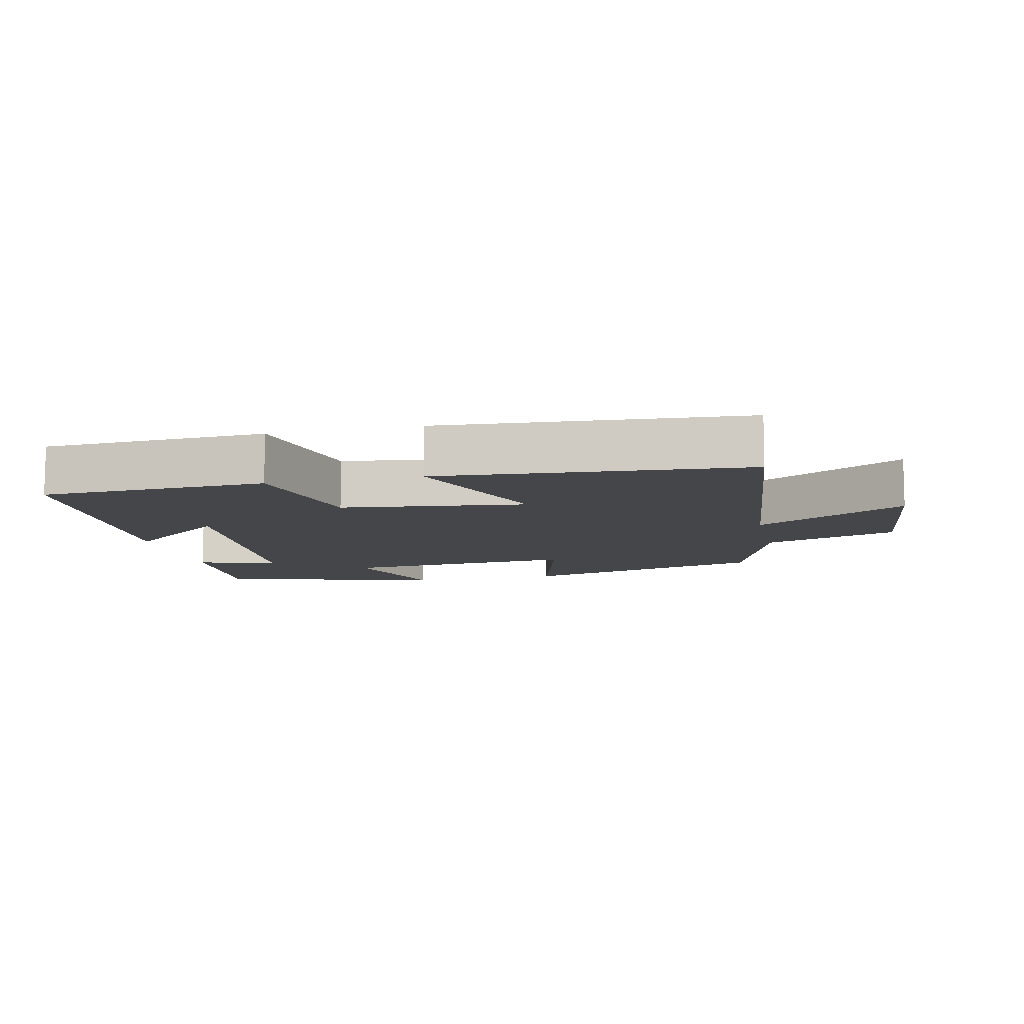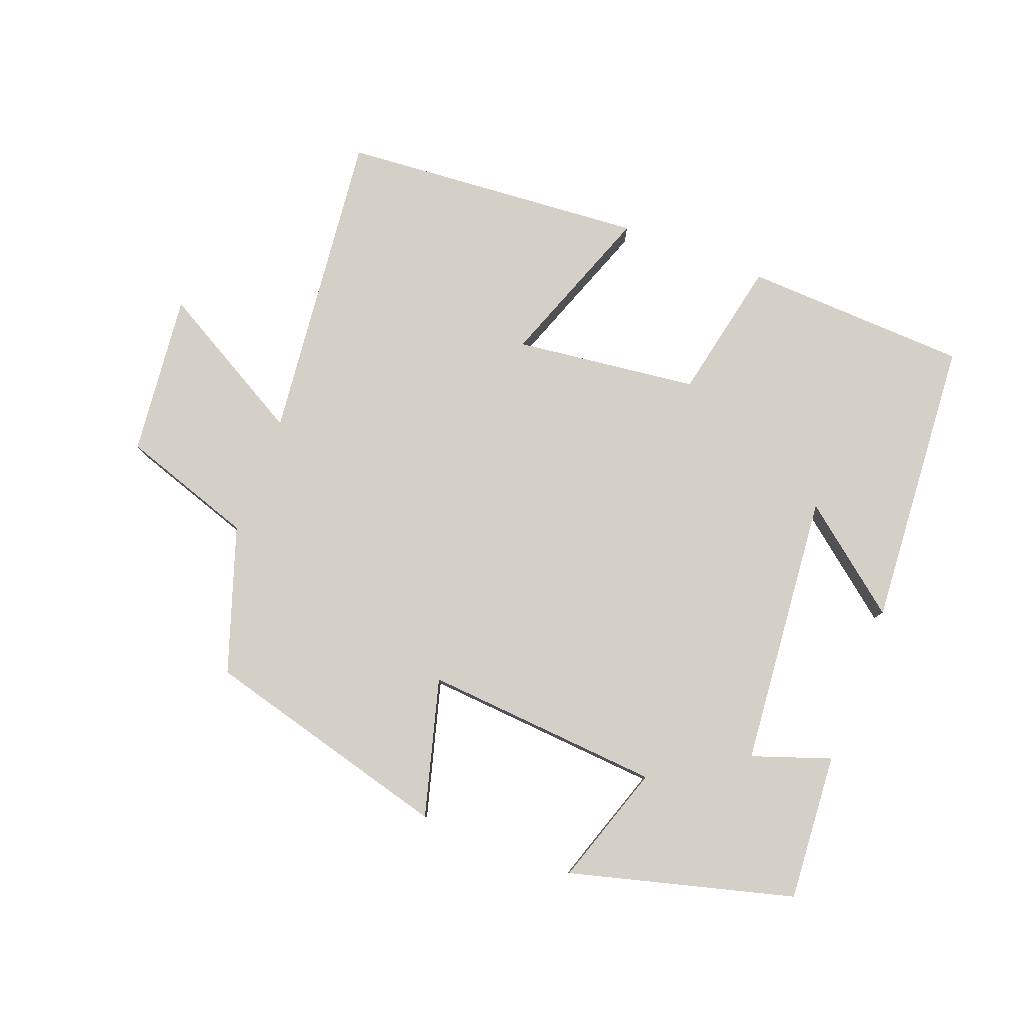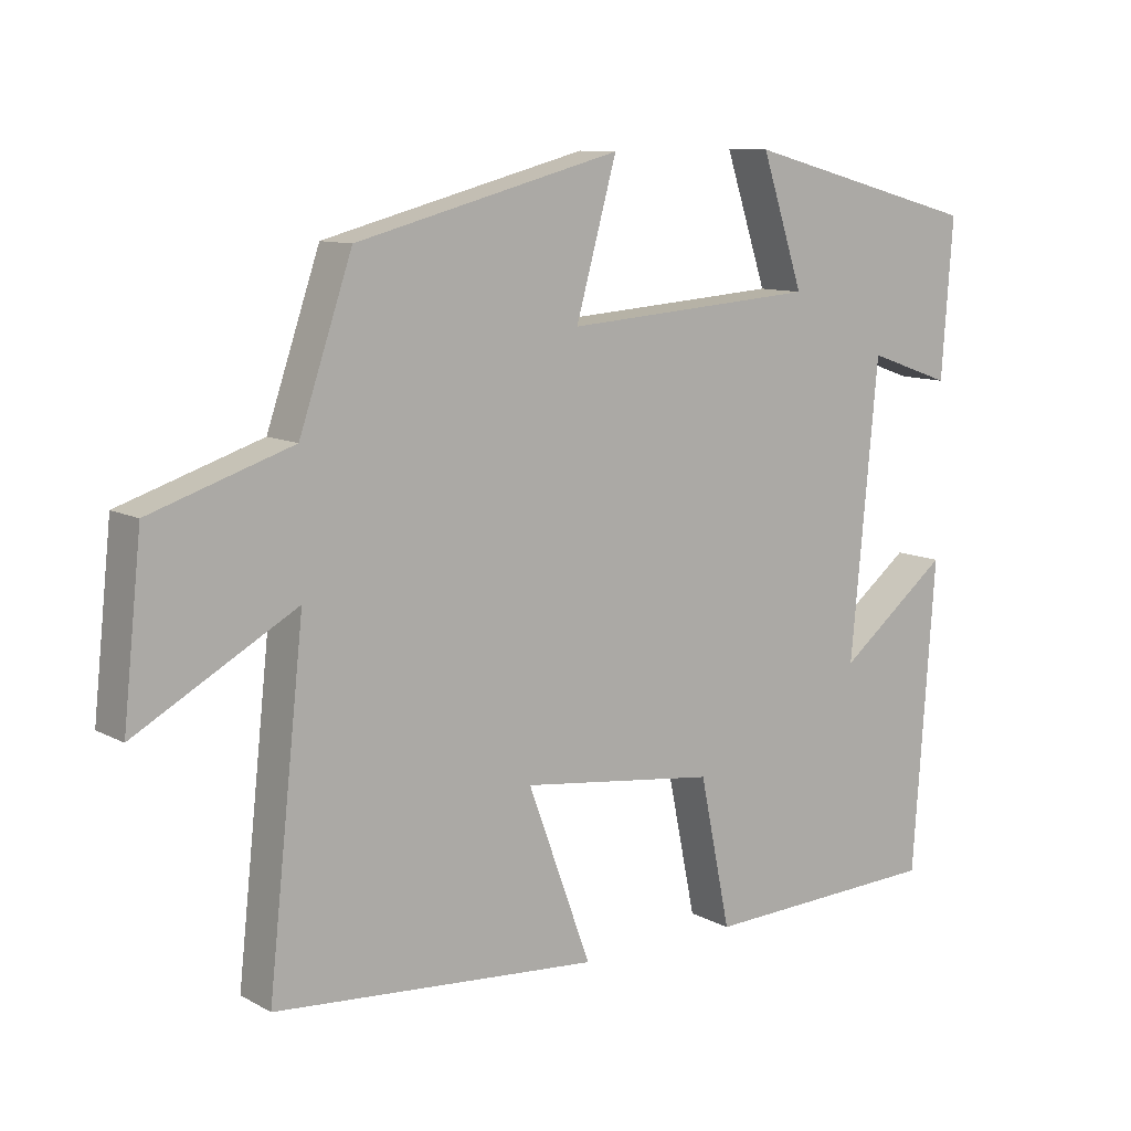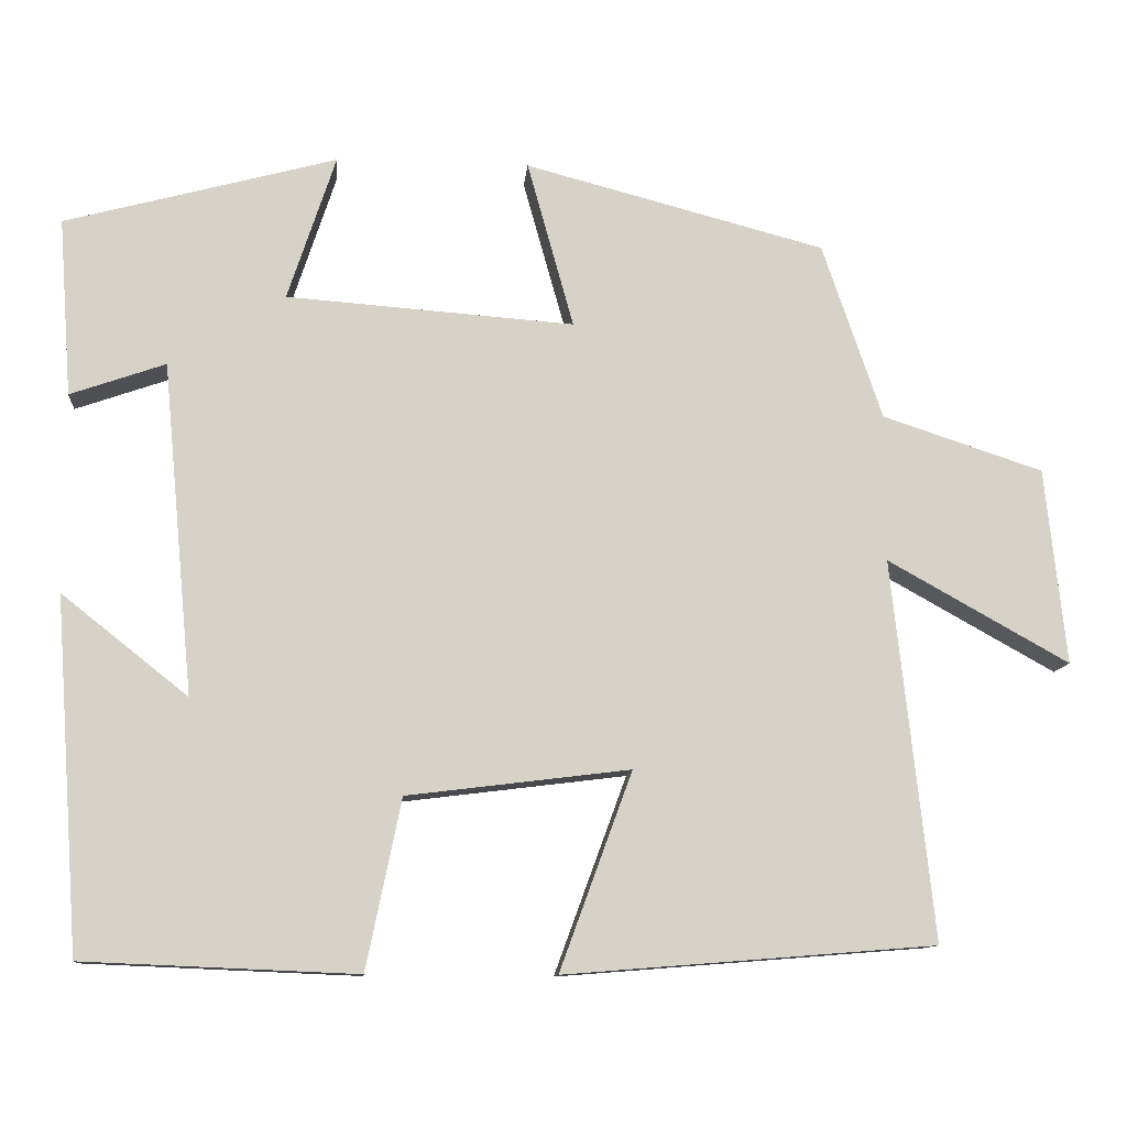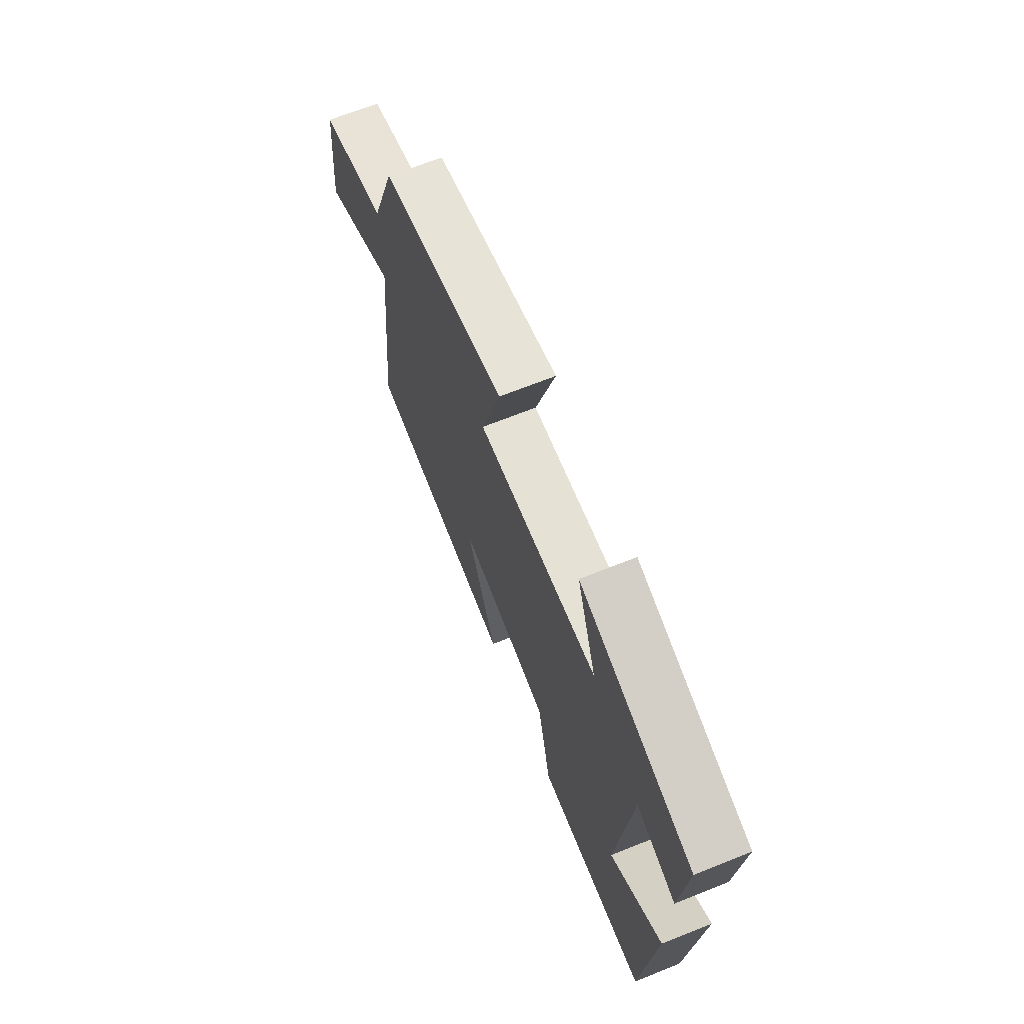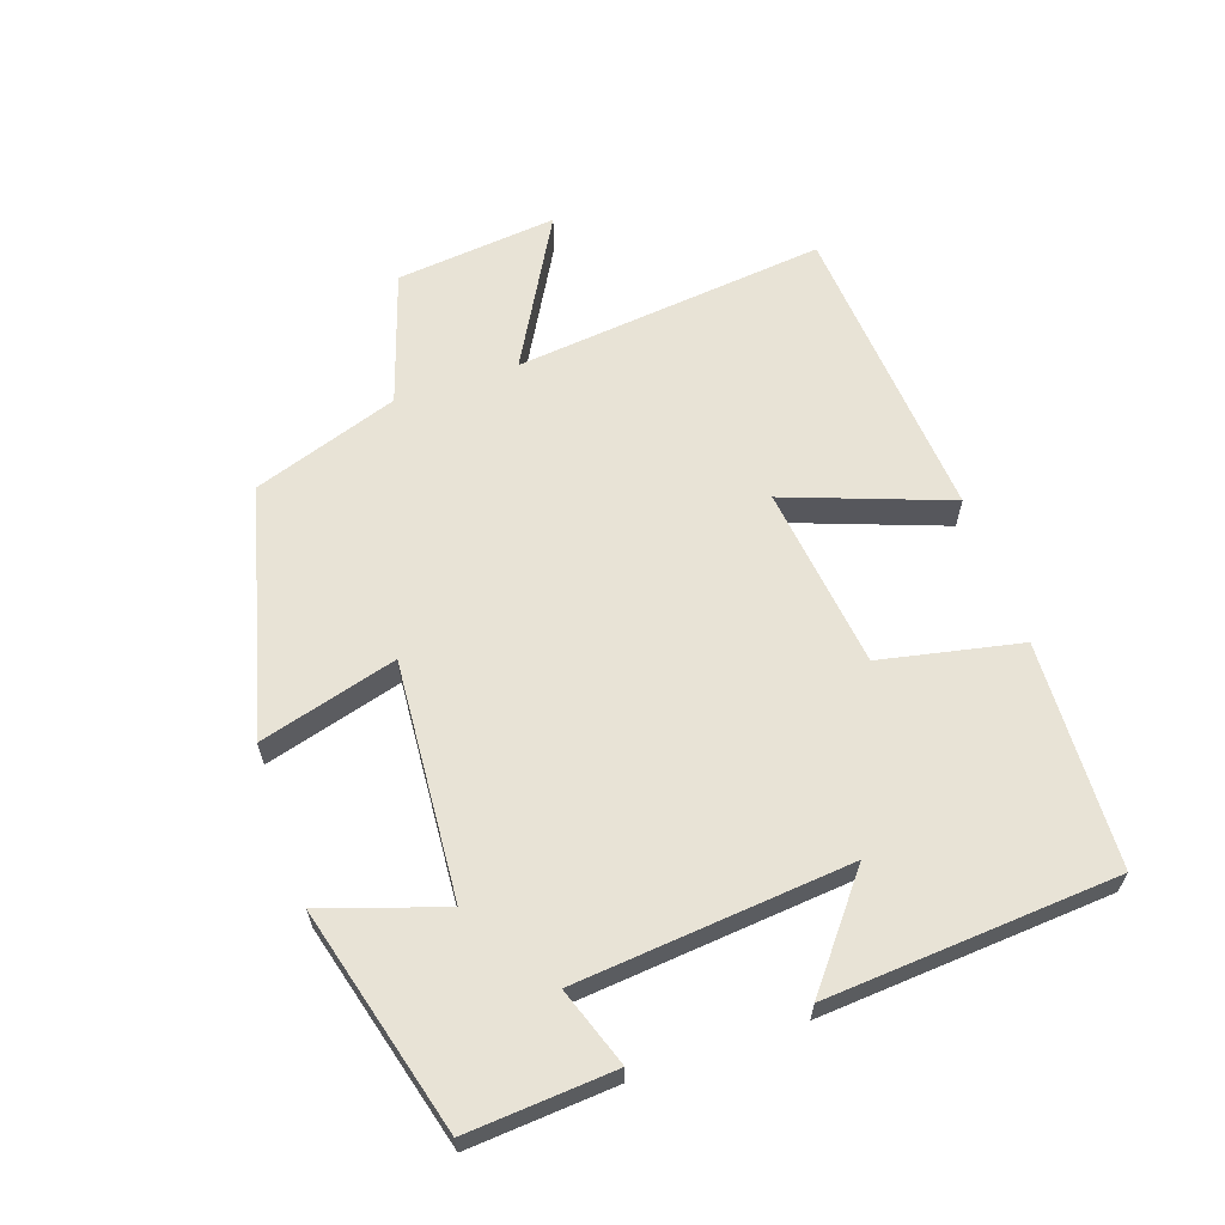
<metadata>
{"format":"obj","ext":"obj","renderer":"f3d","projection":"perspective","resolution":1024,"background":"white","views":[{"elev":-9.8,"azim":-167.2,"up":"+Y"},{"elev":79.9,"azim":21.0,"up":"+Y"},{"elev":10.3,"azim":-37.0,"up":"+Z"},{"elev":-11.2,"azim":175.0,"up":"+Z"},{"elev":68.3,"azim":68.2,"up":"+Z"},{"elev":62.5,"azim":71.1,"up":"+Y"}]}
</metadata>
<code>
v -0.551 0.07 -0.464
v -0.5 0.07 0.004
v -0.724 0.07 -0.121
v -0.698 0.07 0.121
v -0.5 0.07 0.186
v -0.426 0.07 0.403
v -0.056 0.07 0.5
v -0.113 0.07 0.295
v 0.241 0.07 0.321
v 0.182 0.07 0.5
v 0.516 0.07 0.41
v 0.5 0.07 0.191
v 0.383 0.07 0.232
v 0.345 0.07 -0.176
v 0.5 0.07 -0.053
v 0.469 0.07 -0.486
v 0.133 0.07 -0.5
v 0.09 0.07 -0.291
v -0.184 0.07 -0.257
v -0.095 0.07 -0.5
v -0.551 0 -0.464
v -0.5 0 0.004
v -0.724 0 -0.121
v -0.698 0 0.121
v -0.5 0 0.186
v -0.426 0 0.403
v -0.056 0 0.5
v -0.113 0 0.295
v 0.241 0 0.321
v 0.182 0 0.5
v 0.516 0 0.41
v 0.5 0 0.191
v 0.383 0 0.232
v 0.345 0 -0.176
v 0.5 0 -0.053
v 0.469 0 -0.486
v 0.133 0 -0.5
v 0.09 0 -0.291
v -0.184 0 -0.257
v -0.095 0 -0.5
f 19 20 1 2
f 18 19 2
f 16 17 18
f 14 15 16
f 14 16 18
f 13 14 18 2
f 11 12 13
f 10 11 13
f 9 10 13
f 8 9 13 2
f 7 8 2
f 6 7 2
f 5 6 2
f 2 3 4 5
f 22 21 40 39
f 22 39 38
f 38 37 36
f 36 35 34
f 38 36 34
f 22 38 34 33
f 33 32 31
f 33 31 30
f 33 30 29
f 22 33 29 28
f 22 28 27
f 22 27 26
f 22 26 25
f 25 24 23 22
f 1 21 22 2
f 2 22 23 3
f 3 23 24 4
f 4 24 25 5
f 5 25 26 6
f 6 26 27 7
f 7 27 28 8
f 8 28 29 9
f 9 29 30 10
f 10 30 31 11
f 11 31 32 12
f 12 32 33 13
f 13 33 34 14
f 14 34 35 15
f 15 35 36 16
f 16 36 37 17
f 17 37 38 18
f 18 38 39 19
f 19 39 40 20
f 20 40 21 1

</code>
